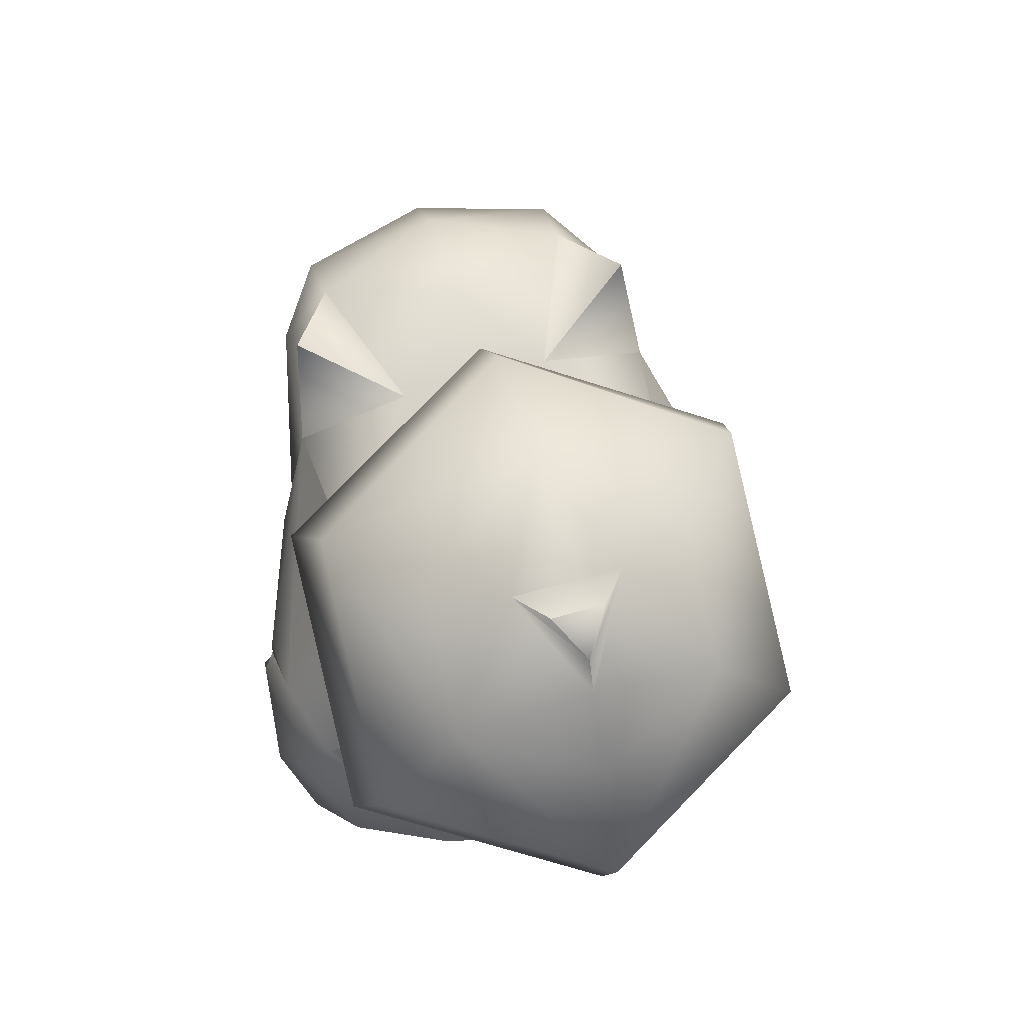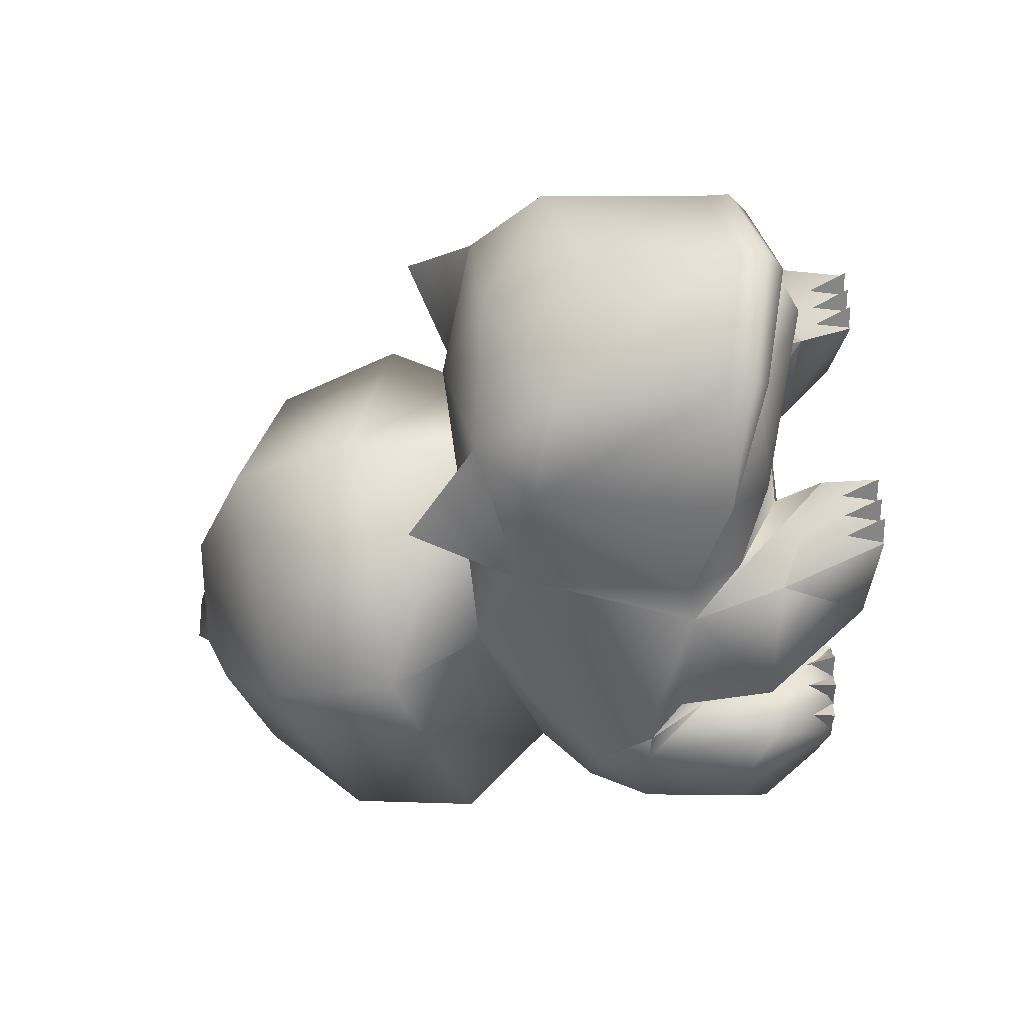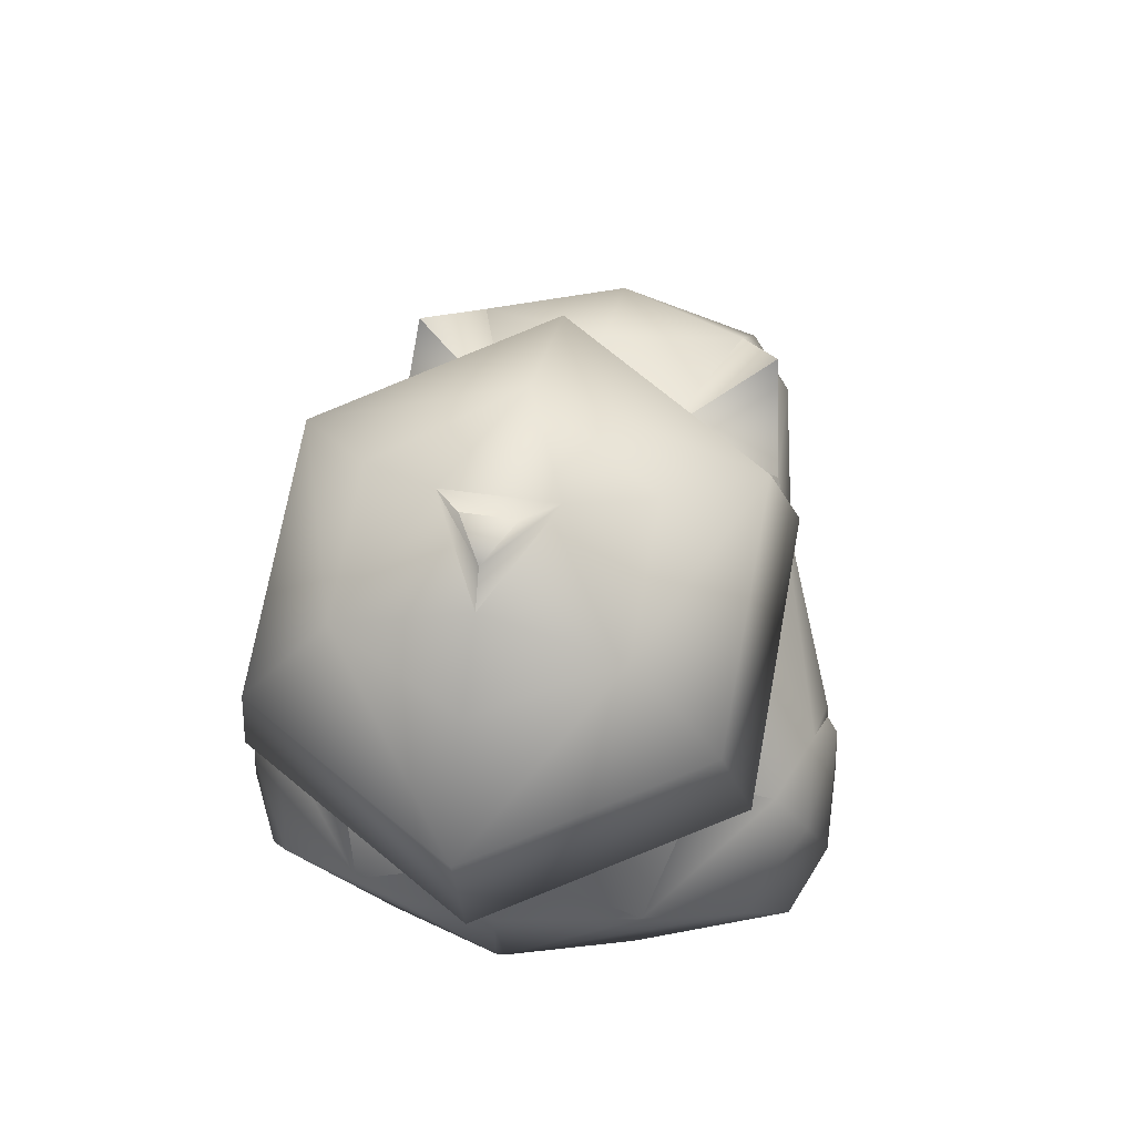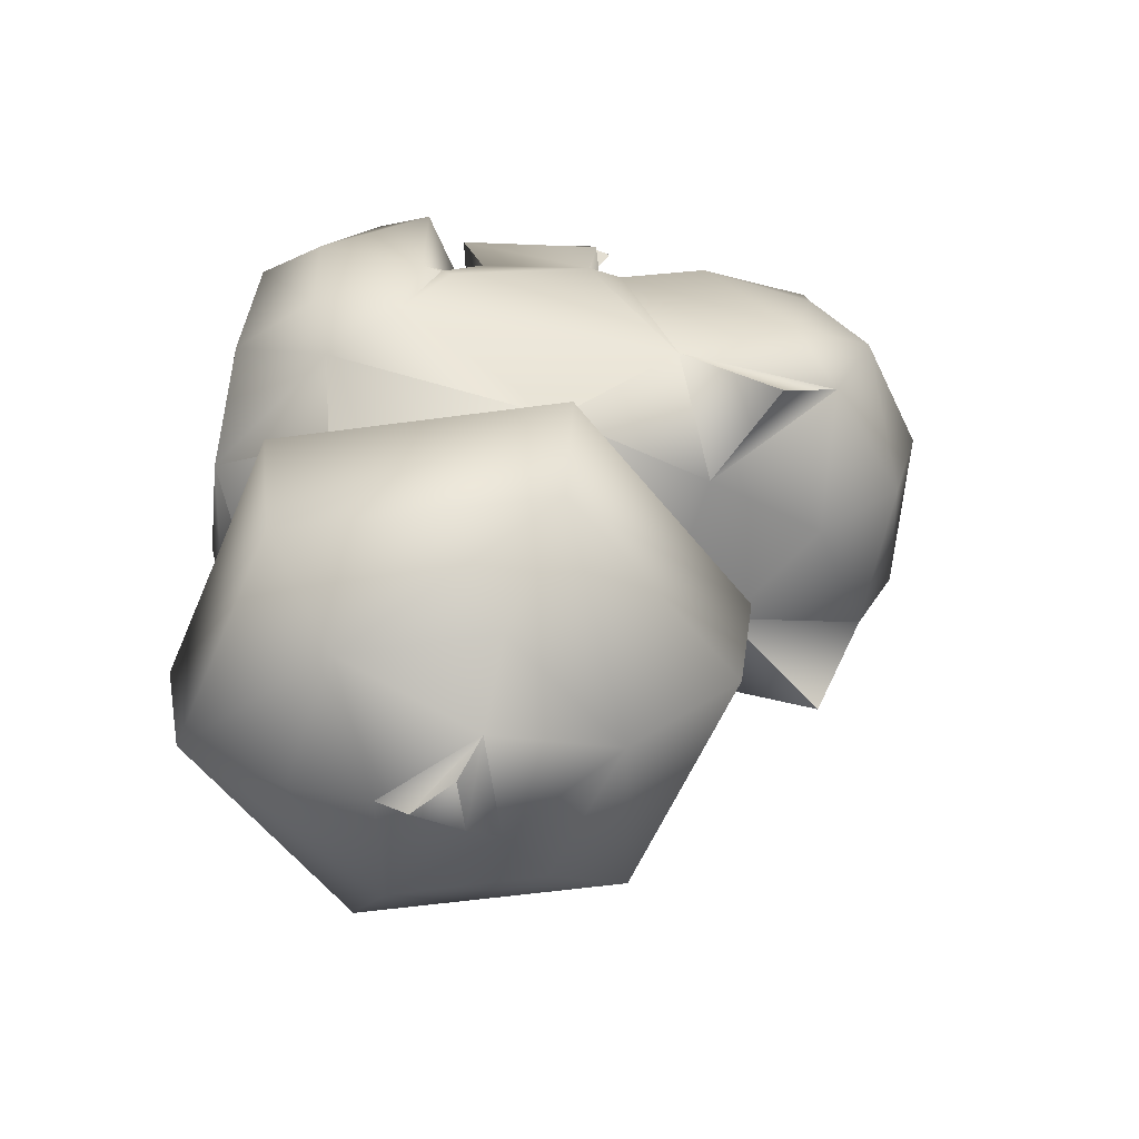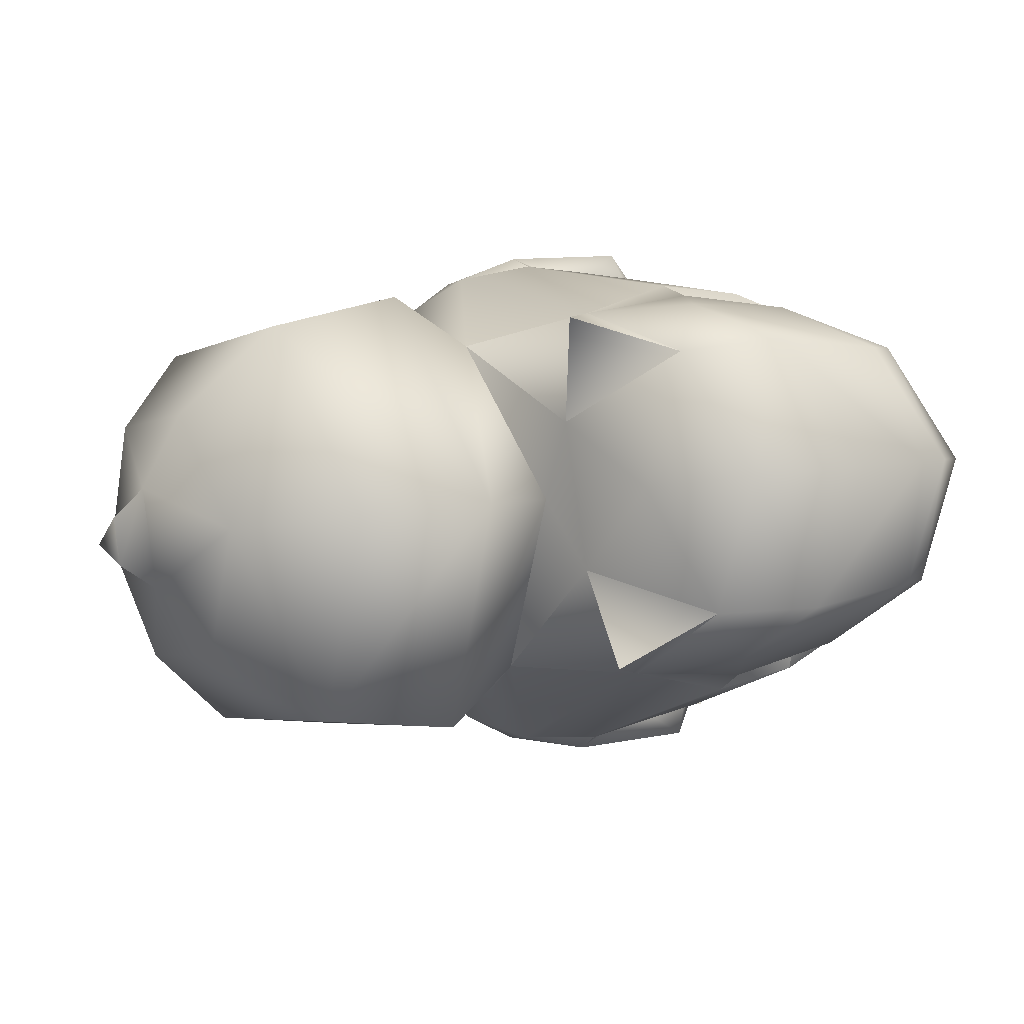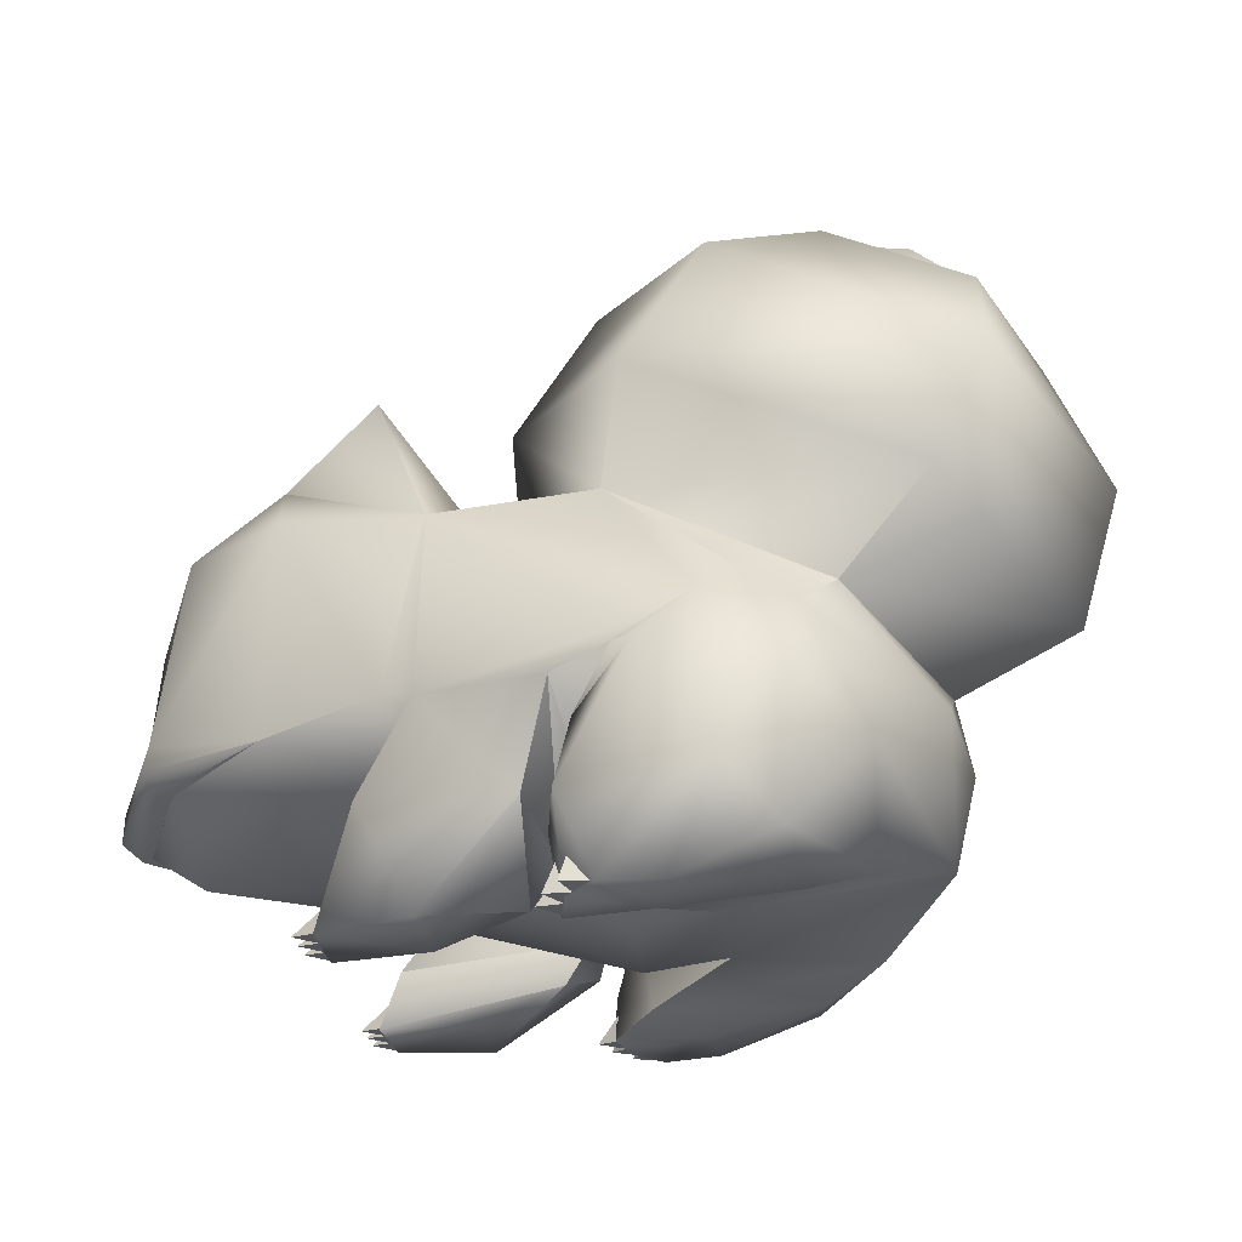
<metadata>
{"format":"obj","ext":"obj","renderer":"f3d","projection":"perspective","resolution":1024,"background":"white","views":[{"elev":63.7,"azim":82.6,"up":"+Y"},{"elev":-27.7,"azim":-97.5,"up":"+Z"},{"elev":46.3,"azim":108.4,"up":"+Y"},{"elev":24.7,"azim":153.3,"up":"+Z"},{"elev":3.1,"azim":-146.7,"up":"+Z"},{"elev":-23.4,"azim":15.7,"up":"+Y"}]}
</metadata>
<code>
v -28.73 186.9 -29.21
v -4.893 184.8 3.328
v -17.51 187.5 40.26
v -44.16 81.68 -96.14
v -56.31 85.62 -87.52
v -56.5 62.14 -73.16
v 163.2 40.85 -14.87
v 172.8 82.5 44.04
v 171.7 78.34 -17.9
v 162.6 40.81 -18.77
v 80.08 20.49 22.22
v 70.87 19.96 -34.77
v 153.2 81.36 -77.74
v 165.3 110.3 -17.15
v 35.92 16.33 -34.14
v 46.26 16.93 29.87
v 42.14 82.67 117.1
v 65.97 91.12 120.2
v 63 95.31 119.7
v 94.75 111.2 113.1
v 26.25 35.22 47
v -11.13 83.58 108.4
v -14.39 163 92.02
v -36.9 44.02 53.01
v 111.7 128 -90.67
v 49.48 172.6 76.76
v 128.3 108.8 97.14
v 137 129.4 65.84
v -30.27 63.65 89.21
v -25.54 87.39 103
v -51.44 44.24 9.004
v 4.305 80.5 -117.1
v 93.52 106.8 -118.3
v -51.41 43.19 -36.76
v 11.25 34.36 -45.9
v 26.25 88.83 -125.7
v 24.19 171.2 -79.75
v -42.13 161.4 -79.71
v 56.16 109 -125.8
v 23.53 93.04 -124.6
v -75.31 76.91 96.22
v -131.9 77.23 75.58
v -129.4 87.15 75.68
v -72.66 164.3 95.07
v -114.9 160.4 79.07
v -163.3 81.17 22.46
v -157.3 92.91 21.73
v -147.6 86.1 -36.73
v -149.9 76.19 -36.05
v -102 75.37 -69.27
v -134.7 159.2 -43.49
v -99.14 162.8 -68.87
v -128 68.76 69.15
v -163.8 68.74 22.53
v -154.5 60.89 21.41
v -144.2 67.83 -30.77
v -116.6 187.5 16.79
v -79.81 189.2 72.84
v -151.7 147.4 21.03
v -98.98 188.1 -45.82
v -67.94 199.6 10.92
v -66.02 56.11 72.43
v -54.12 44.21 9.327
v -85.57 54.98 -48.57
v -36.45 214.6 88.29
v -62.18 213.1 -70.96
v -117.5 73.77 66.3
v -100.5 76.03 71.81
v -103.4 63.92 63.01
v -101.7 77.21 56.03
v -133.2 72.87 -30.5
v -114.7 76.46 -24.37
v -118.6 63.04 -30.67
v -118.6 74.99 -39.83
v -121.7 70.29 67.6
v -127.7 47.64 18.19
v -150.8 62.35 20.97
v -150.4 64.93 20.92
v -137.6 69.38 -30.76
v 0.245 17.17 -45.64
v -64.51 24.23 -32.67
v -4.702 37.7 -112.3
v -64.78 44.96 -87.56
v -73.63 1.706 -34.46
v -34.87 2.851 -43.51
v -41.62 2.462 -85.27
v -78.33 1.41 -69.31
v -74.24 2.062 -46.72
v -83.31 3.1 -39.66
v -72.28 2.174 -34.62
v -67.85 17.26 -41.53
v -76 1.96 -57.65
v -85.07 2.998 -50.59
v -74.05 2.073 -45.55
v -69.62 17.16 -52.46
v -77.83 1.855 -68.97
v -86.84 2.897 -61.52
v -75.81 1.971 -56.48
v -71.38 17.06 -63.39
v 31.96 39.81 114.6
v 15.59 18.05 49.37
v -33.67 46.75 105
v -50.8 25.02 52.19
v -12.11 4.161 97.4
v -18.86 3.772 55.63
v -52.48 2.898 90.72
v -59 2.548 56.09
v -54.12 3.22 77.79
v -63.13 4.261 85.24
v -52.11 3.336 90.28
v -47.68 18.42 83.37
v -64.9 4.159 74.31
v -49.44 18.32 72.44
v -53.93 3.23 78.96
v -55.89 3.118 66.86
v -57.65 3.016 55.93
v -66.66 4.058 63.38
v -55.7 3.129 68.03
v -51.21 18.22 61.51
v 190.2 264.6 36.72
v 197.9 219.1 72.31
v 93.15 268 84.9
v 130.8 291.2 43.86
v 86.61 307.1 -7.766
v 25.42 290.5 -0.385
v 216 136.6 -23.28
v 177.1 162.9 85.67
v 62.81 213.7 99.81
v 232.9 195.9 -25.34
v 144.1 161 -118.9
v 207.2 251.6 -22.27
v 168.3 217.4 -111
v 172.1 263.5 -74.99
v 29.9 212.2 -105.2
v 63.54 266.3 -98.41
v 112.8 290.1 -67.86
v -9.628 238.3 3.863
v 155 306.2 -27.24
v 175.4 299 -18.46
v 158.6 306.4 -4.814
v 144.9 301.4 9.27
v 182.7 282.4 -19.33
v 137.4 300.9 -37.54
v 125.7 23.28 -66.92
v 119.2 56.69 -114.7
v 29.93 11.35 -68.91
v 12.95 66.3 -111.9
v 83.76 80.36 -131.9
v 33.54 88.67 -131.9
v 97.98 12.32 -82.59
v 86.21 19.89 -128.1
v 11.22 2.83 -80.09
v 48.62 3.933 -88.97
v 46.03 3.722 -119.3
v 11.32 2.735 -102.4
v 21.31 2.961 -120.7
v 62.12 41.8 -138.4
v 5.425 26.1 -102.9
v 6.079 33.71 -128.8
v 11.47 3.197 -95.64
v 1.306 4.197 -89.64
v 11.16 3.242 -83.26
v 9.493 16.43 -91.03
v 14.11 3.225 -107.9
v 3.244 4.196 -103.4
v 9.5 19.8 -101.8
v 20.7 3.379 -118.6
v 8.481 4.298 -116.8
v 14.63 3.242 -107.6
v 13.87 20.74 -114.6
v 151.9 58.57 87.64
v 123.3 82.63 112.6
v 143 24.27 40.19
v 51.52 12.6 64.74
v 74.93 91.05 124.4
v 48.79 68.36 110
v 124.4 22.09 108.4
v 121.3 13.66 61.81
v 82.98 5.849 109.4
v 104.5 44.24 123.9
v 47.56 36.1 128
v 37.07 4.318 79.92
v 75.85 5.501 79.62
v 59.64 5.167 116.6
v 44.23 4.63 101.3
v 38.71 28.01 103.2
v 49.05 5.224 105.5
v 46.06 6.461 115.8
v 58.4 5.549 114.8
v 50.56 22.85 112.5
v 36.78 6.127 104.2
v 42.28 21.69 101.2
v 48.66 5.214 106
v 42.24 4.969 94.82
v 38.01 4.788 82.99
v 30.56 5.881 91.45
v 38.87 18.12 90.84
o DrawCall_49
g DrawCall_49
f 89 88 90
f 90 91 89
f 91 88 89
f 93 92 94
f 94 95 93
f 95 92 93
f 97 96 98
f 98 99 97
f 99 96 97
f 109 108 110
f 111 109 110
f 108 109 111
f 113 112 114
f 115 112 113
f 112 115 114
f 117 116 118
f 119 117 118
f 116 117 119
f 161 160 162
f 162 163 161
f 163 160 161
f 165 164 160
f 160 166 165
f 166 164 165
f 168 167 169
f 169 170 168
f 170 167 168
f 188 187 189
f 190 188 189
f 187 188 190
f 192 191 193
f 194 191 192
f 191 194 193
f 196 195 194
f 197 196 194
f 195 196 197
f 68 67 69
f 67 70 69
f 72 71 73
f 71 74 73
o DrawCall_50
g DrawCall_50
f 8 7 9
f 10 9 7
f 7 11 10
f 11 12 10
f 9 10 13
f 9 13 14
f 12 11 15
f 11 16 15
f 16 11 17
f 18 17 11
f 19 17 18
f 19 18 20
f 21 16 17
f 17 19 22
f 19 20 23
f 21 24 16
f 19 23 22
f 14 13 25
f 20 26 23
f 20 27 26
f 27 8 28
f 28 26 27
f 24 22 29
f 30 29 22
f 15 16 31
f 24 31 16
f 30 22 23
f 31 24 29
f 15 32 12
f 13 33 25
f 34 15 31
f 35 15 34
f 35 32 15
f 26 3 23
f 36 12 32
f 3 26 2
f 2 37 1
f 1 37 38
f 37 39 38
f 40 38 39
f 36 40 39
f 32 40 36
f 32 4 40
f 40 4 38
f 5 38 4
f 39 37 33
f 25 33 37
f 34 6 4
f 31 6 34
f 8 9 14
f 8 14 28
o DrawCall_51
g DrawCall_51
f 42 41 43
f 41 44 43
f 45 43 44
f 42 43 46
f 45 47 43
f 47 46 43
f 47 48 46
f 49 46 48
f 49 48 50
f 51 48 47
f 51 52 48
f 50 48 52
o DrawCall_52
g DrawCall_52
f 2 1 3
f 5 4 6
f 53 42 54
f 55 53 54
f 46 54 42
f 46 49 54
f 55 54 56
f 56 54 49
o DrawCall_53
g DrawCall_53
f 58 57 45
f 45 57 59
f 59 47 45
f 59 51 47
f 57 51 59
f 57 60 51
f 61 60 57
f 58 61 57
o DrawCall_54
g DrawCall_54
f 41 53 50
f 53 56 50
f 55 56 53
o DrawCall_55
g DrawCall_55
f 62 29 41
f 29 62 31
f 62 63 31
f 23 44 30
f 31 63 64
f 23 3 65
f 44 23 58
f 58 23 65
f 6 31 64
f 3 58 65
f 45 44 58
f 3 61 58
f 64 50 6
f 3 1 61
f 5 6 50
f 38 5 52
f 1 38 66
f 60 1 66
f 38 52 60
f 38 60 66
f 52 51 60
f 1 60 61
f 30 41 29
f 41 30 44
f 50 52 5
f 53 41 42
f 56 49 50
o DrawCall_58
g DrawCall_58
f 41 75 62
f 63 62 76
f 76 62 75
f 63 76 64
f 77 76 75
f 78 77 75
f 76 79 64
f 76 77 79
f 50 64 79
f 78 79 77
o DrawCall_59
g DrawCall_59
f 50 79 41
f 79 75 41
f 78 75 79
o DrawCall_60
g DrawCall_60
f 81 80 35
f 80 82 35
f 34 81 35
f 35 82 32
f 34 4 81
f 83 81 4
f 4 32 82
f 83 4 82
f 81 84 80
f 84 85 80
f 85 86 80
f 80 86 82
f 85 84 87
f 86 85 87
f 81 83 84
f 86 87 83
f 87 84 83
f 82 86 83
o DrawCall_66
g DrawCall_66
f 121 120 122
f 120 123 122
f 123 124 122
f 124 125 122
f 28 14 126
f 127 28 126
f 28 127 26
f 127 126 121
f 127 128 26
f 127 121 128
f 126 129 121
f 121 129 120
f 121 122 128
f 14 25 130
f 126 14 130
f 129 131 120
f 126 130 132
f 129 126 132
f 25 37 130
f 129 132 133
f 131 129 133
f 37 134 130
f 130 134 132
f 134 135 132
f 132 135 133
f 135 136 133
f 134 37 2
f 137 134 2
f 135 134 137
f 125 135 137
f 135 125 124
f 136 135 124
f 137 2 26
f 128 137 26
f 128 122 137
f 122 125 137
f 139 138 140
o DrawCall_68
g DrawCall_68
f 123 120 141
f 142 141 120
f 142 139 141
f 139 140 141
f 131 142 120
f 131 133 142
f 143 142 133
f 142 143 139
f 143 138 139
f 136 143 133
f 140 138 141
f 138 143 141
f 141 143 124
f 136 124 143
f 123 141 124
o DrawCall_72
g DrawCall_72
f 171 27 172
f 8 27 171
f 8 171 7
f 173 7 171
f 172 27 20
f 11 7 173
f 11 173 174
f 20 18 175
f 175 18 176
f 176 11 174
f 18 11 176
f 172 20 175
o leg1
g leg1
f 21 17 100
f 101 21 100
f 22 100 17
f 102 100 22
f 103 21 101
f 102 22 103
f 24 103 22
f 24 21 103
f 101 100 104
f 100 102 104
f 105 101 104
f 104 106 105
f 104 102 106
f 107 101 105
f 102 103 106
f 103 107 106
f 103 101 107
f 105 106 107
o leg2
g leg2
f 173 171 177
f 171 172 177
f 178 173 177
f 178 177 179
f 177 172 180
f 180 172 175
f 174 173 178
f 180 175 181
f 174 178 182
f 182 178 183
f 183 178 179
f 179 184 183
f 185 183 184
f 182 183 185
f 175 176 181
f 181 176 186
f 181 186 185
f 185 186 182
f 186 174 182
f 176 174 186
f 177 180 179
f 179 180 184
f 180 181 184
f 184 181 185
o leg3
g leg3
f 10 12 144
f 144 145 10
f 13 10 145
f 12 146 144
f 13 145 33
f 147 146 12
f 145 148 33
f 36 147 12
f 148 39 33
f 149 147 36
f 39 149 36
f 148 149 39
f 146 150 144
f 150 151 144
f 144 151 145
f 146 152 150
f 152 153 150
f 153 154 150
f 150 154 151
f 152 155 153
f 145 151 148
f 154 153 156
f 155 156 153
f 151 157 148
f 151 154 157
f 154 156 157
f 147 158 146
f 158 152 146
f 157 156 159
f 157 149 148
f 159 158 147
f 159 155 158
f 155 152 158
f 157 159 149
f 149 159 147
f 156 155 159

</code>
